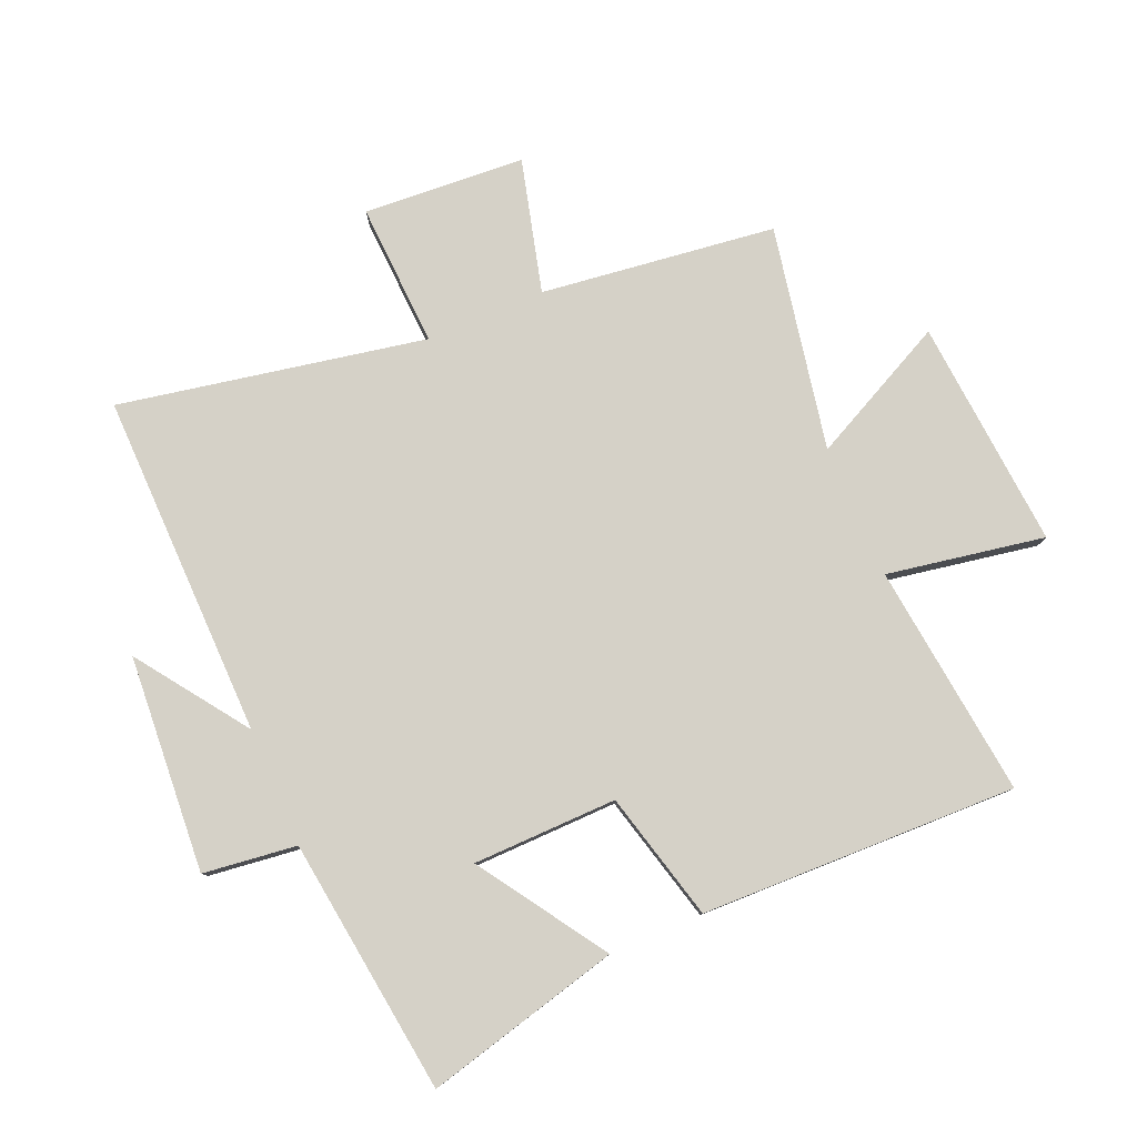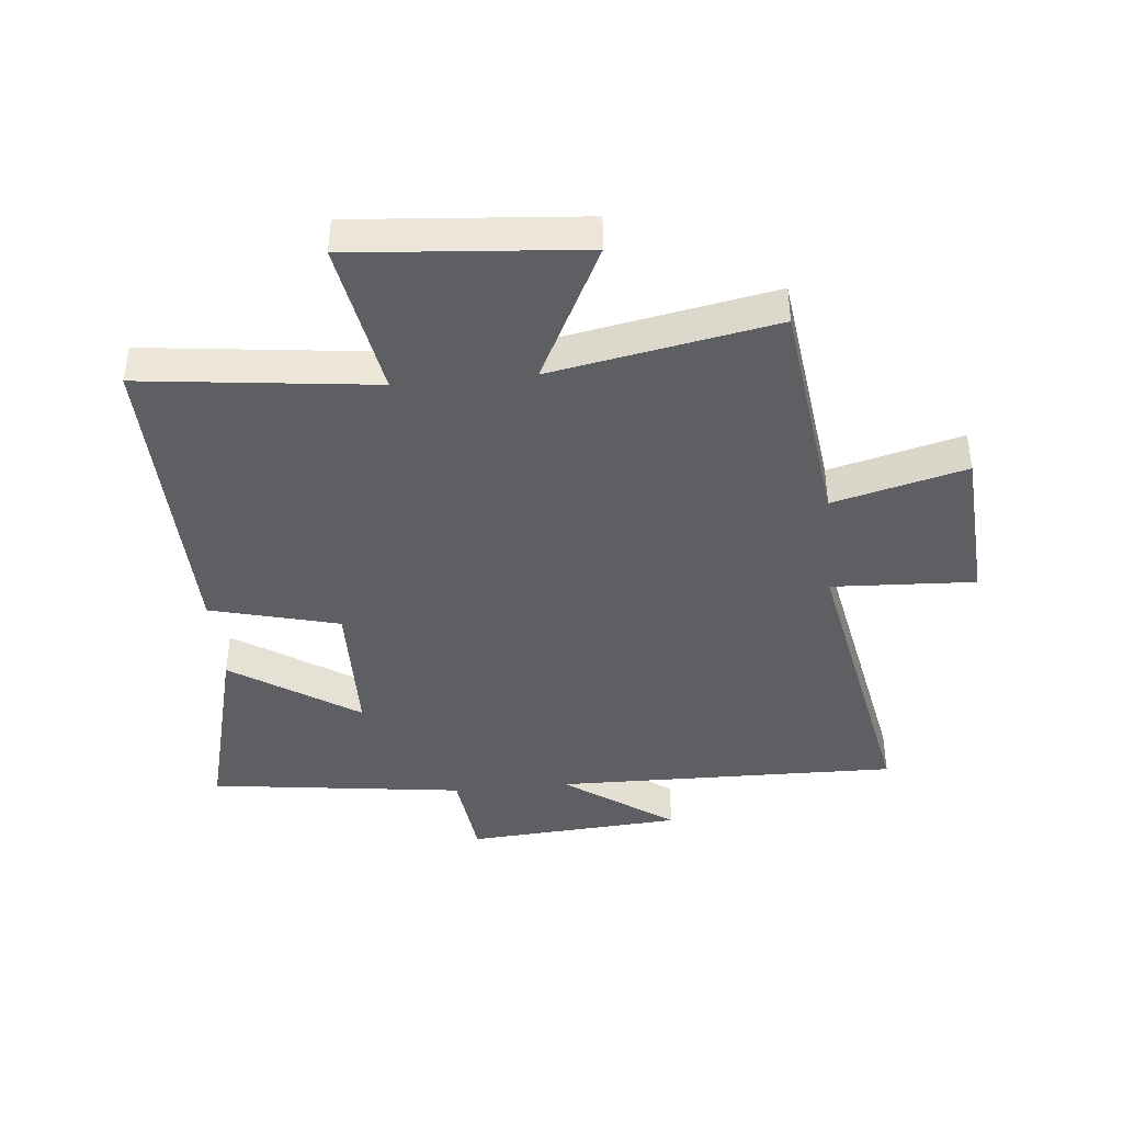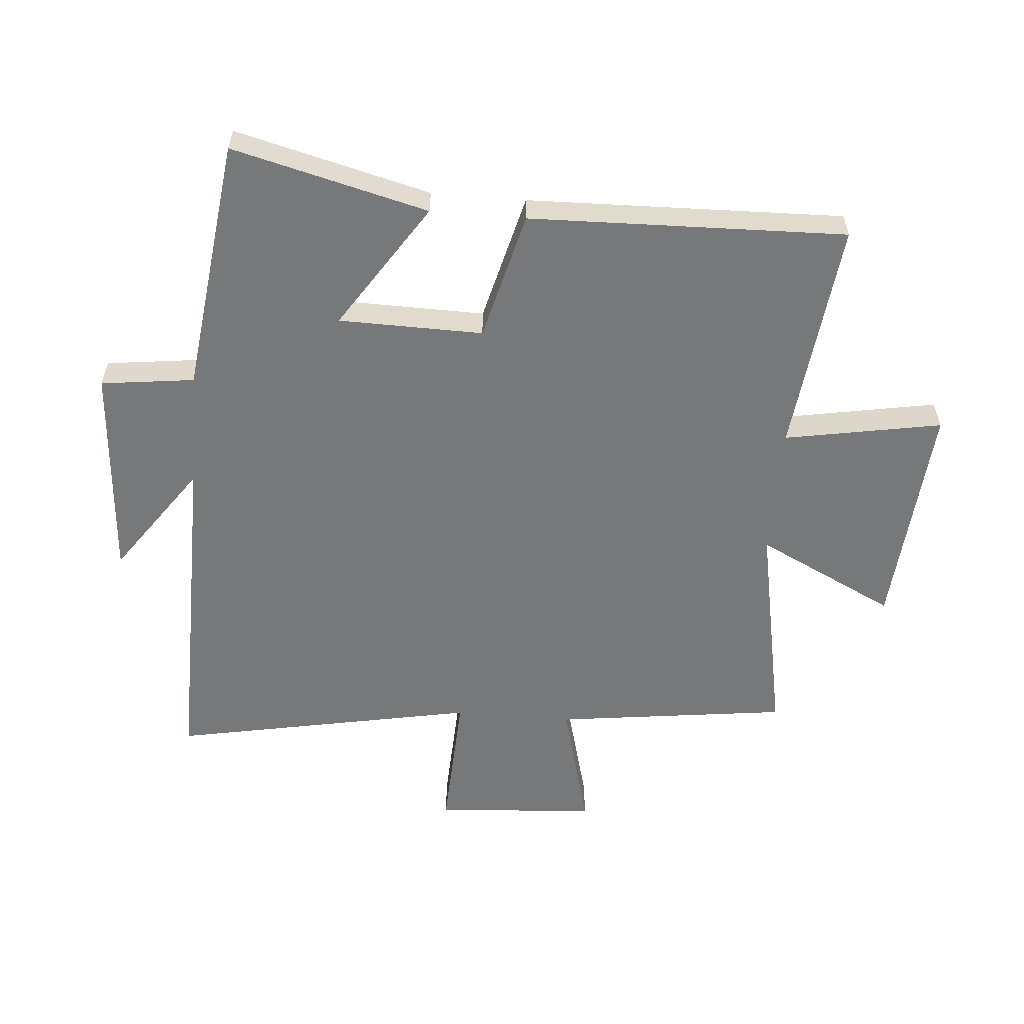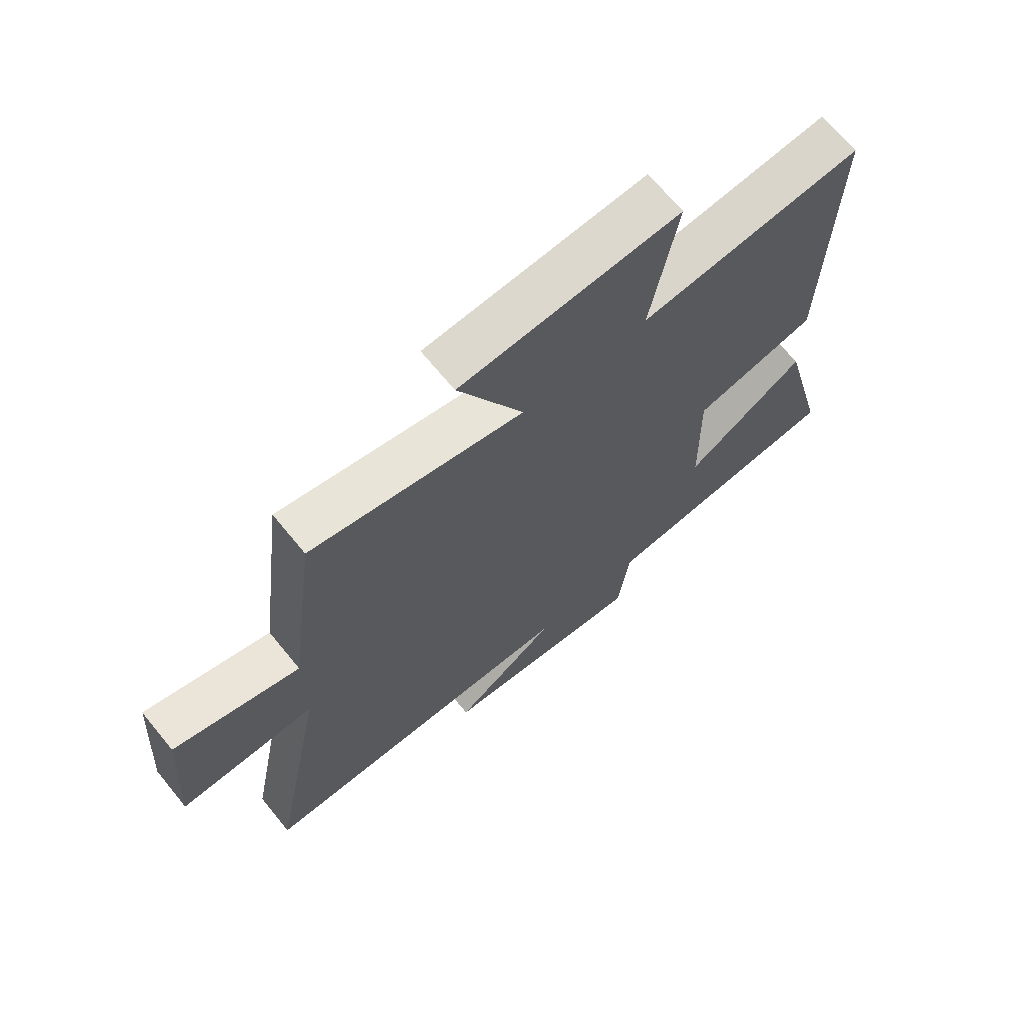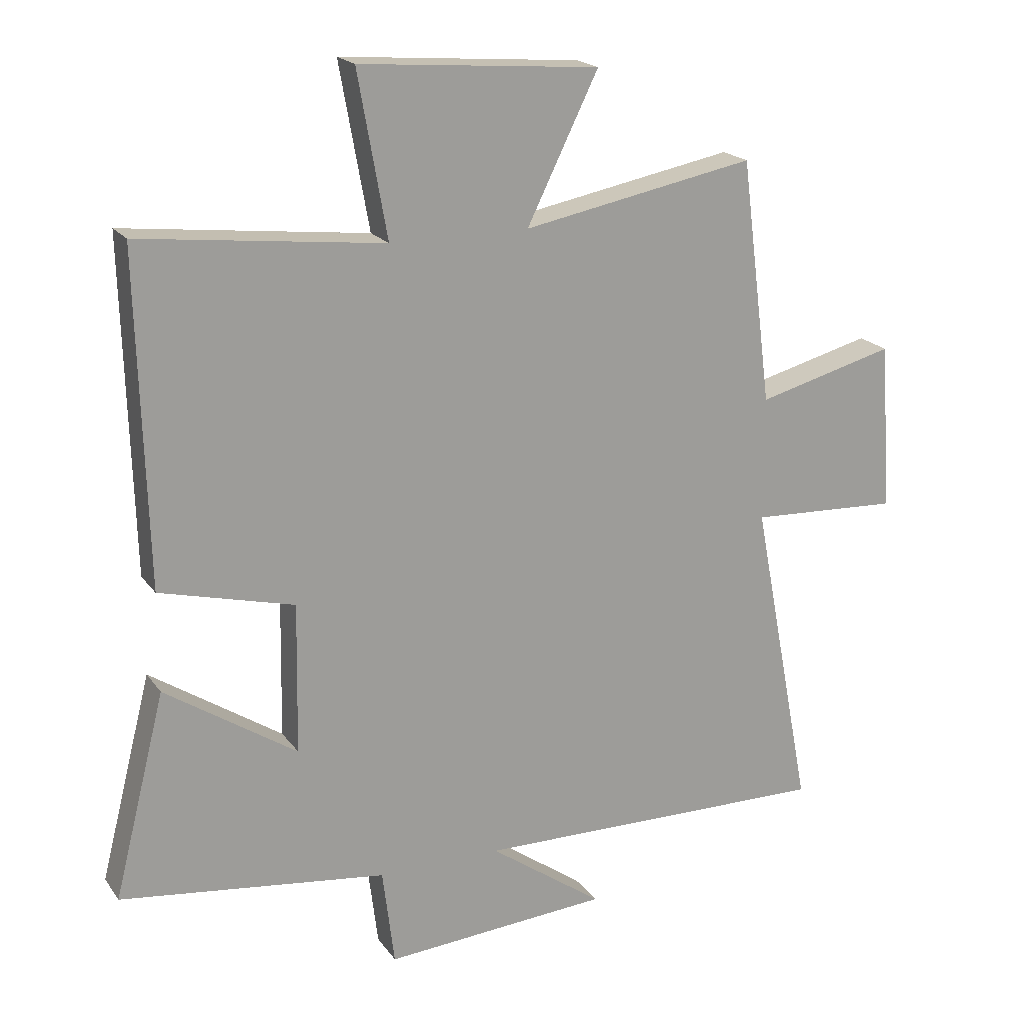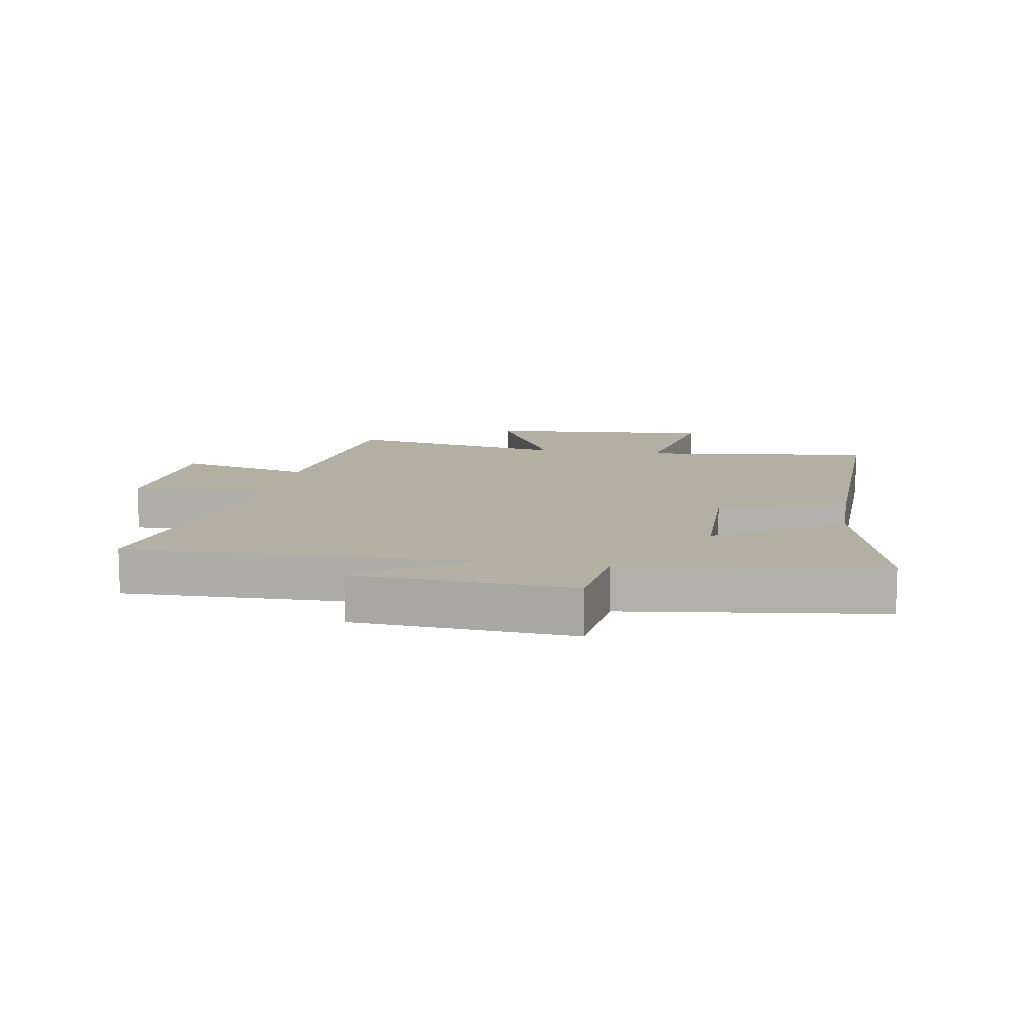
<metadata>
{"format":"obj","ext":"obj","renderer":"f3d","projection":"perspective","resolution":1024,"background":"white","views":[{"elev":79.7,"azim":-113.2,"up":"+Y"},{"elev":-41.5,"azim":5.4,"up":"+Y"},{"elev":-57.4,"azim":-94.7,"up":"+Y"},{"elev":68.3,"azim":140.7,"up":"+Z"},{"elev":19.5,"azim":-24.9,"up":"+Z"},{"elev":11.2,"azim":-170.6,"up":"+Y"}]}
</metadata>
<code>
v 0.451 0.07 0.57
v 0.5 0.07 0.187
v 0.717 0.07 0.244
v 0.735 0.07 -0.02
v 0.5 0.07 -0.009
v 0.596 0.07 -0.508
v 0.032 0.07 -0.5
v 0.211 0.07 -0.627
v -0.143 0.07 -0.653
v -0.162 0.07 -0.5
v -0.581 0.07 -0.447
v -0.5 0.07 -0.127
v -0.293 0.07 -0.263
v -0.289 0.07 -0.027
v -0.5 0.07 0.027
v -0.514 0.07 0.544
v -0.132 0.07 0.5
v -0.178 0.07 0.757
v 0.198 0.07 0.727
v 0.086 0.07 0.5
v 0.451 0 0.57
v 0.5 0 0.187
v 0.717 0 0.244
v 0.735 0 -0.02
v 0.5 0 -0.009
v 0.596 0 -0.508
v 0.032 0 -0.5
v 0.211 0 -0.627
v -0.143 0 -0.653
v -0.162 0 -0.5
v -0.581 0 -0.447
v -0.5 0 -0.127
v -0.293 0 -0.263
v -0.289 0 -0.027
v -0.5 0 0.027
v -0.514 0 0.544
v -0.132 0 0.5
v -0.178 0 0.757
v 0.198 0 0.727
v 0.086 0 0.5
f 17 18 19 20
f 14 15 16 17
f 13 14 17 20
f 10 11 12 13
f 10 13 20 1
f 7 8 9 10
f 5 6 7
f 5 7 10 1
f 2 3 4 5
f 1 2 5
f 40 39 38 37
f 37 36 35 34
f 40 37 34 33
f 33 32 31 30
f 21 40 33 30
f 30 29 28 27
f 27 26 25
f 21 30 27 25
f 25 24 23 22
f 25 22 21
f 1 21 22 2
f 2 22 23 3
f 3 23 24 4
f 4 24 25 5
f 5 25 26 6
f 6 26 27 7
f 7 27 28 8
f 8 28 29 9
f 9 29 30 10
f 10 30 31 11
f 11 31 32 12
f 12 32 33 13
f 13 33 34 14
f 14 34 35 15
f 15 35 36 16
f 16 36 37 17
f 17 37 38 18
f 18 38 39 19
f 19 39 40 20
f 20 40 21 1

</code>
